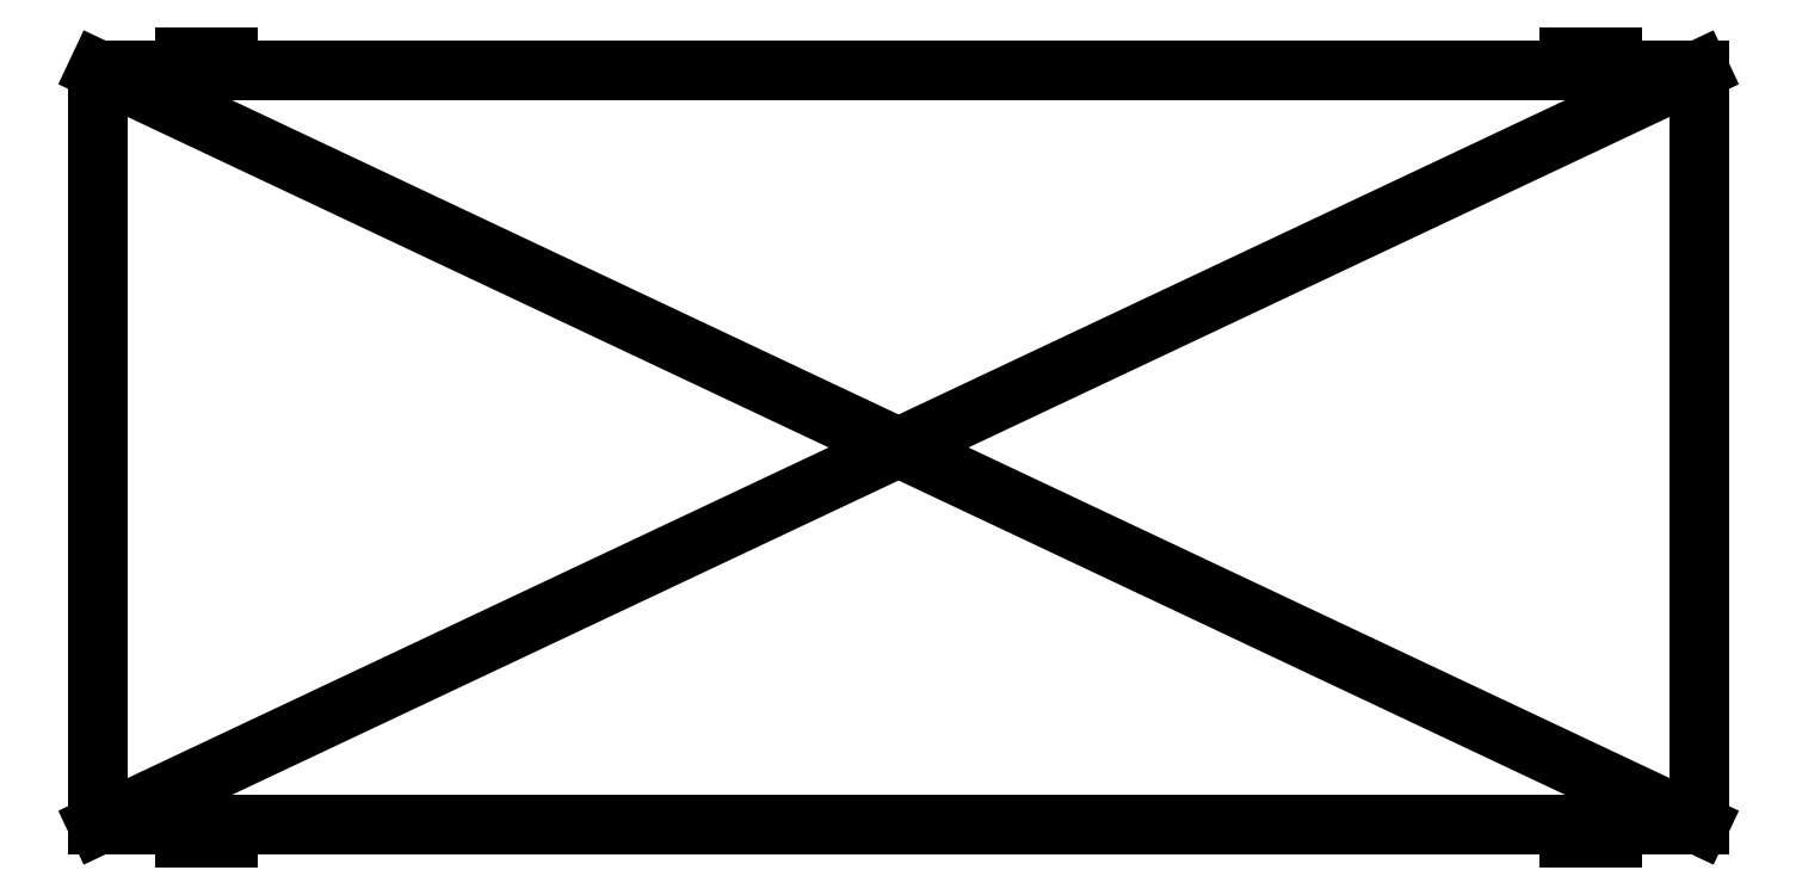
<metadata>
{"format":"dxf","ext":"dxf","renderer":"ezdxf+matplotlib","layout":"modelspace","background":"white","min_lineweight":24,"dpi":150}
</metadata>
<code>
0
SECTION
2
ENTITIES
0
LWPOLYLINE
8
0
90
20
70
1
43
0
10
-369
20
174
10
-369
20
-174
10
-329
20
-174
10
-329
20
-180
10
-309
20
-180
10
-309
20
-174
10
309
20
-174
10
309
20
-180
10
329
20
-180
10
329
20
-174
10
369
20
-174
10
369
20
174
10
329
20
174
10
329
20
180
10
309
20
180
10
309
20
174
10
-309
20
174
10
-309
20
180
10
-329
20
180
10
-329
20
174
0
LINE
8
0
10
369
20
174
30
0
11
-369
21
-174
31
0
0
LINE
8
0
10
-369
20
174
30
0
11
369
21
-174
31
0
0
LINE
8
0
10
309
20
-180
30
0
11
329
21
-180
31
0
0
LINE
8
0
10
-309
20
-180
30
0
11
-329
21
-180
31
0
0
ENDSEC
0
EOF

</code>
